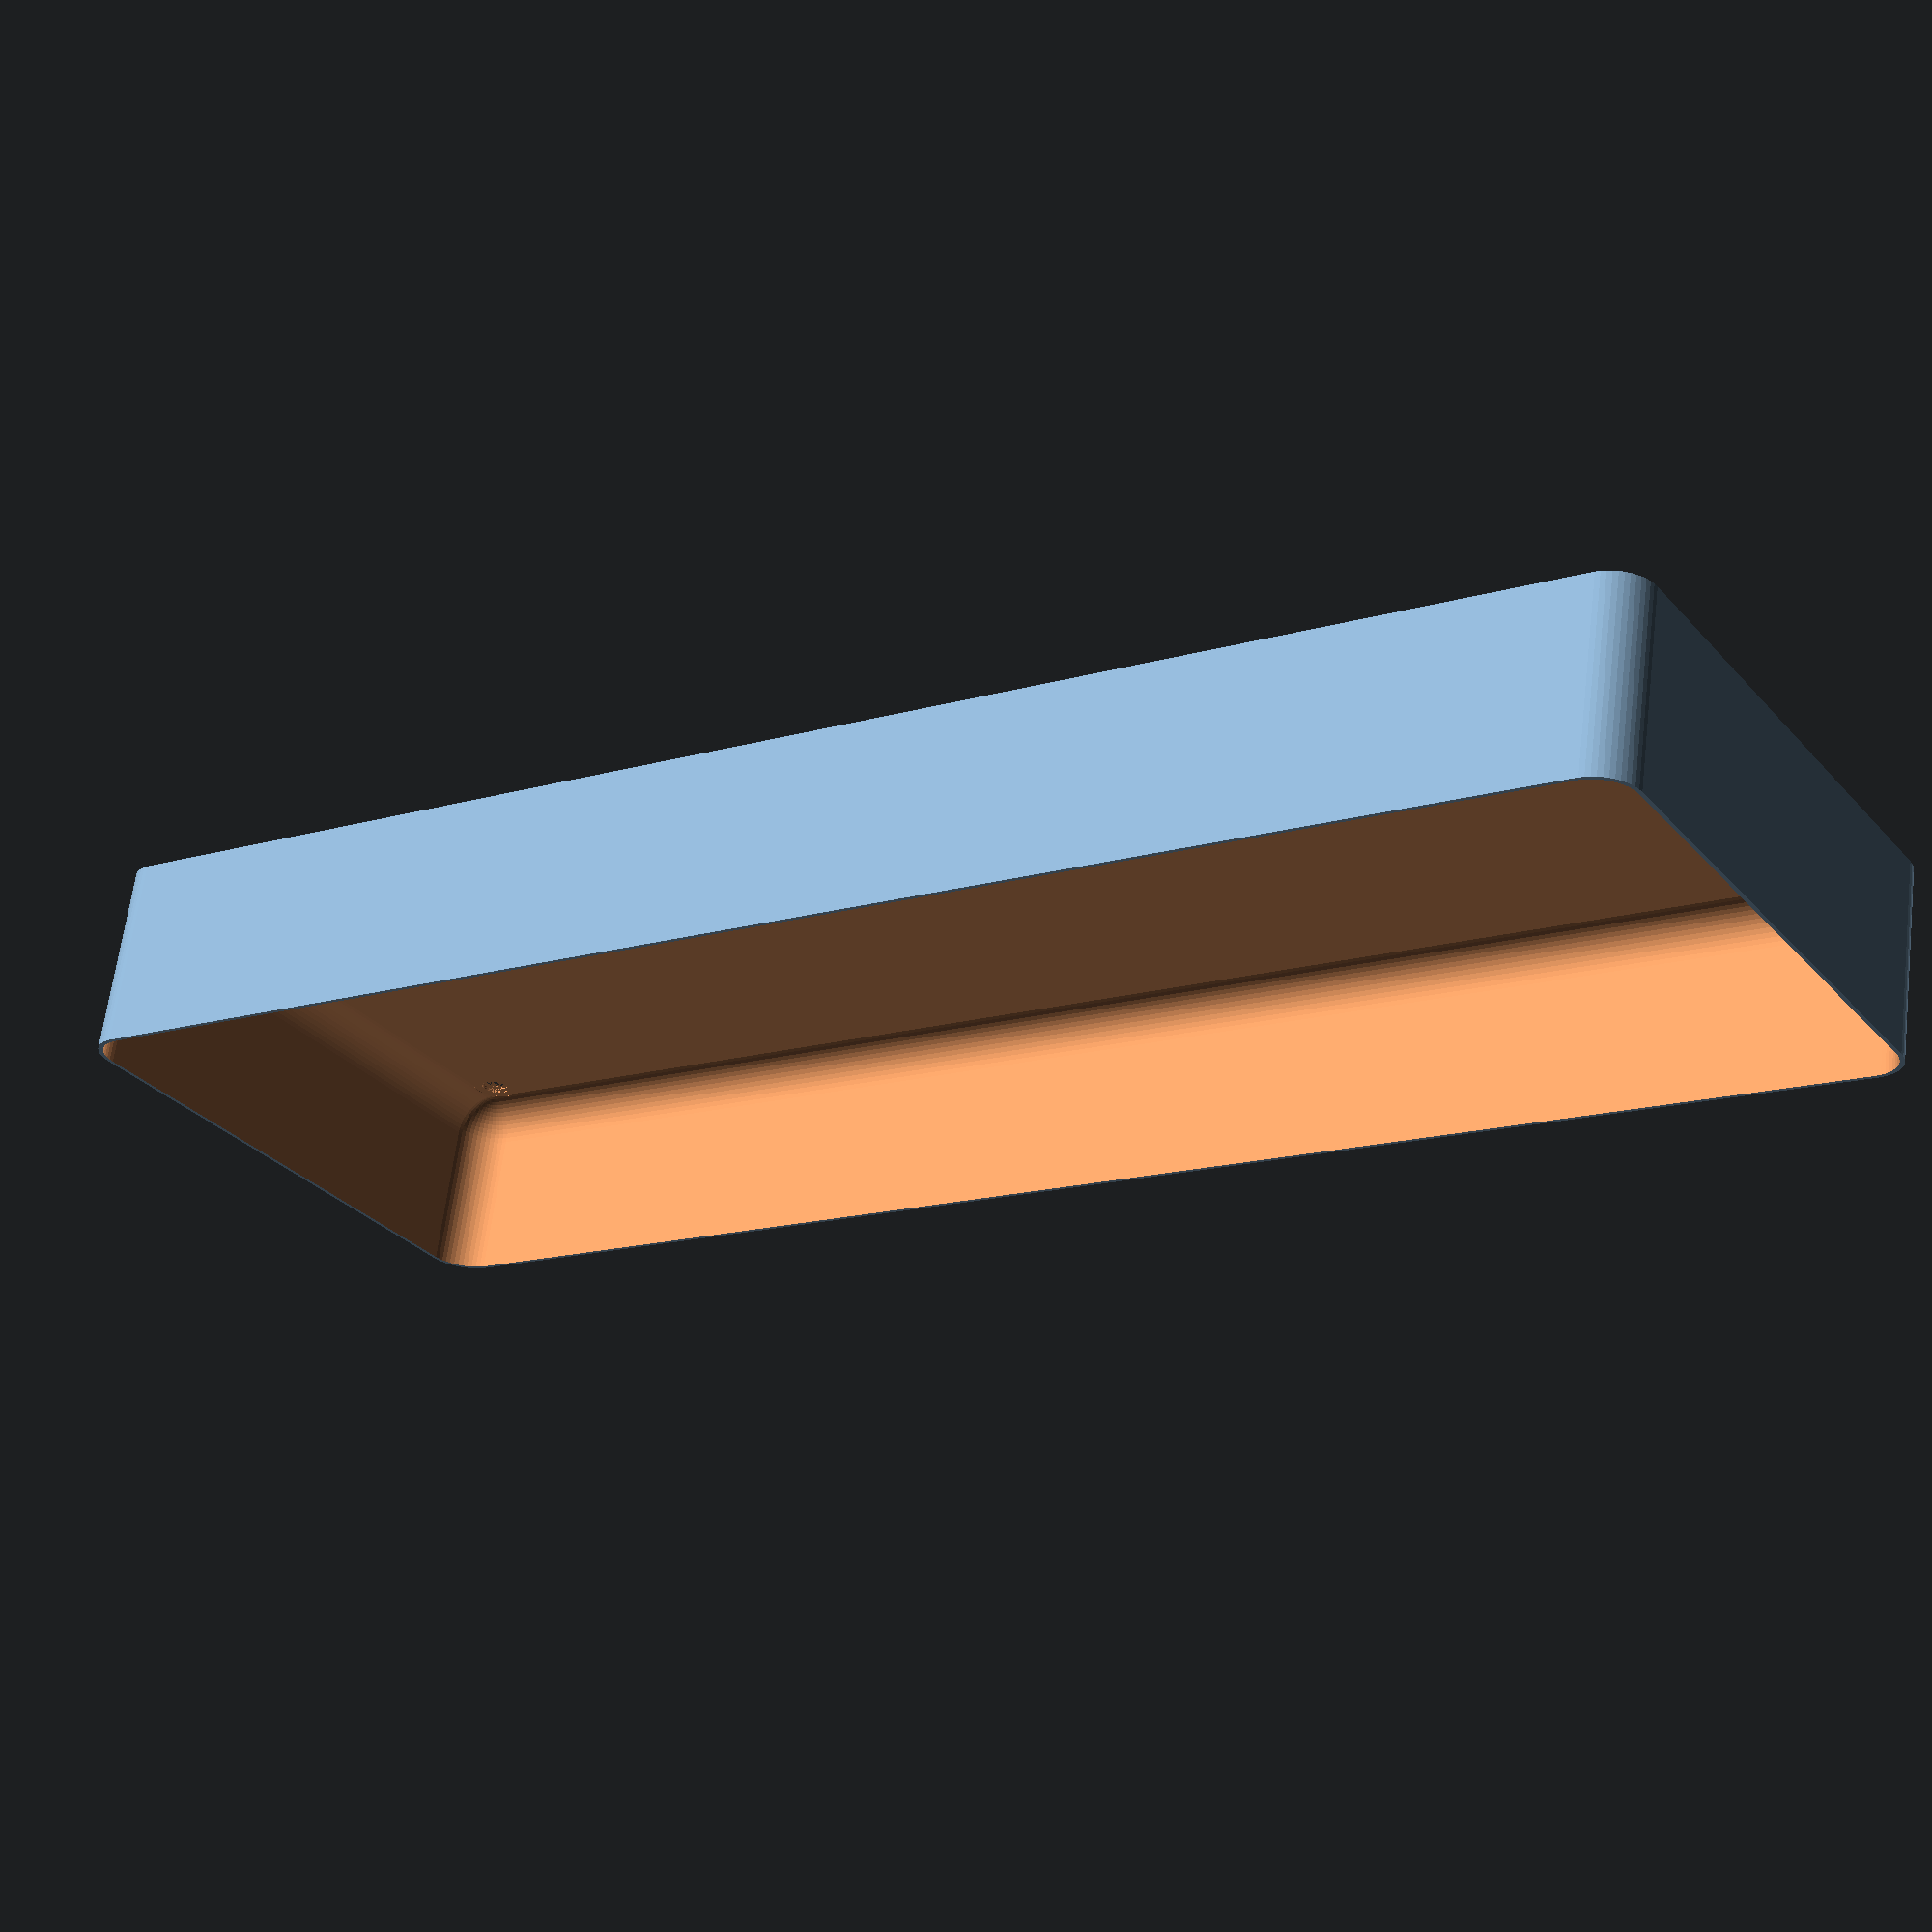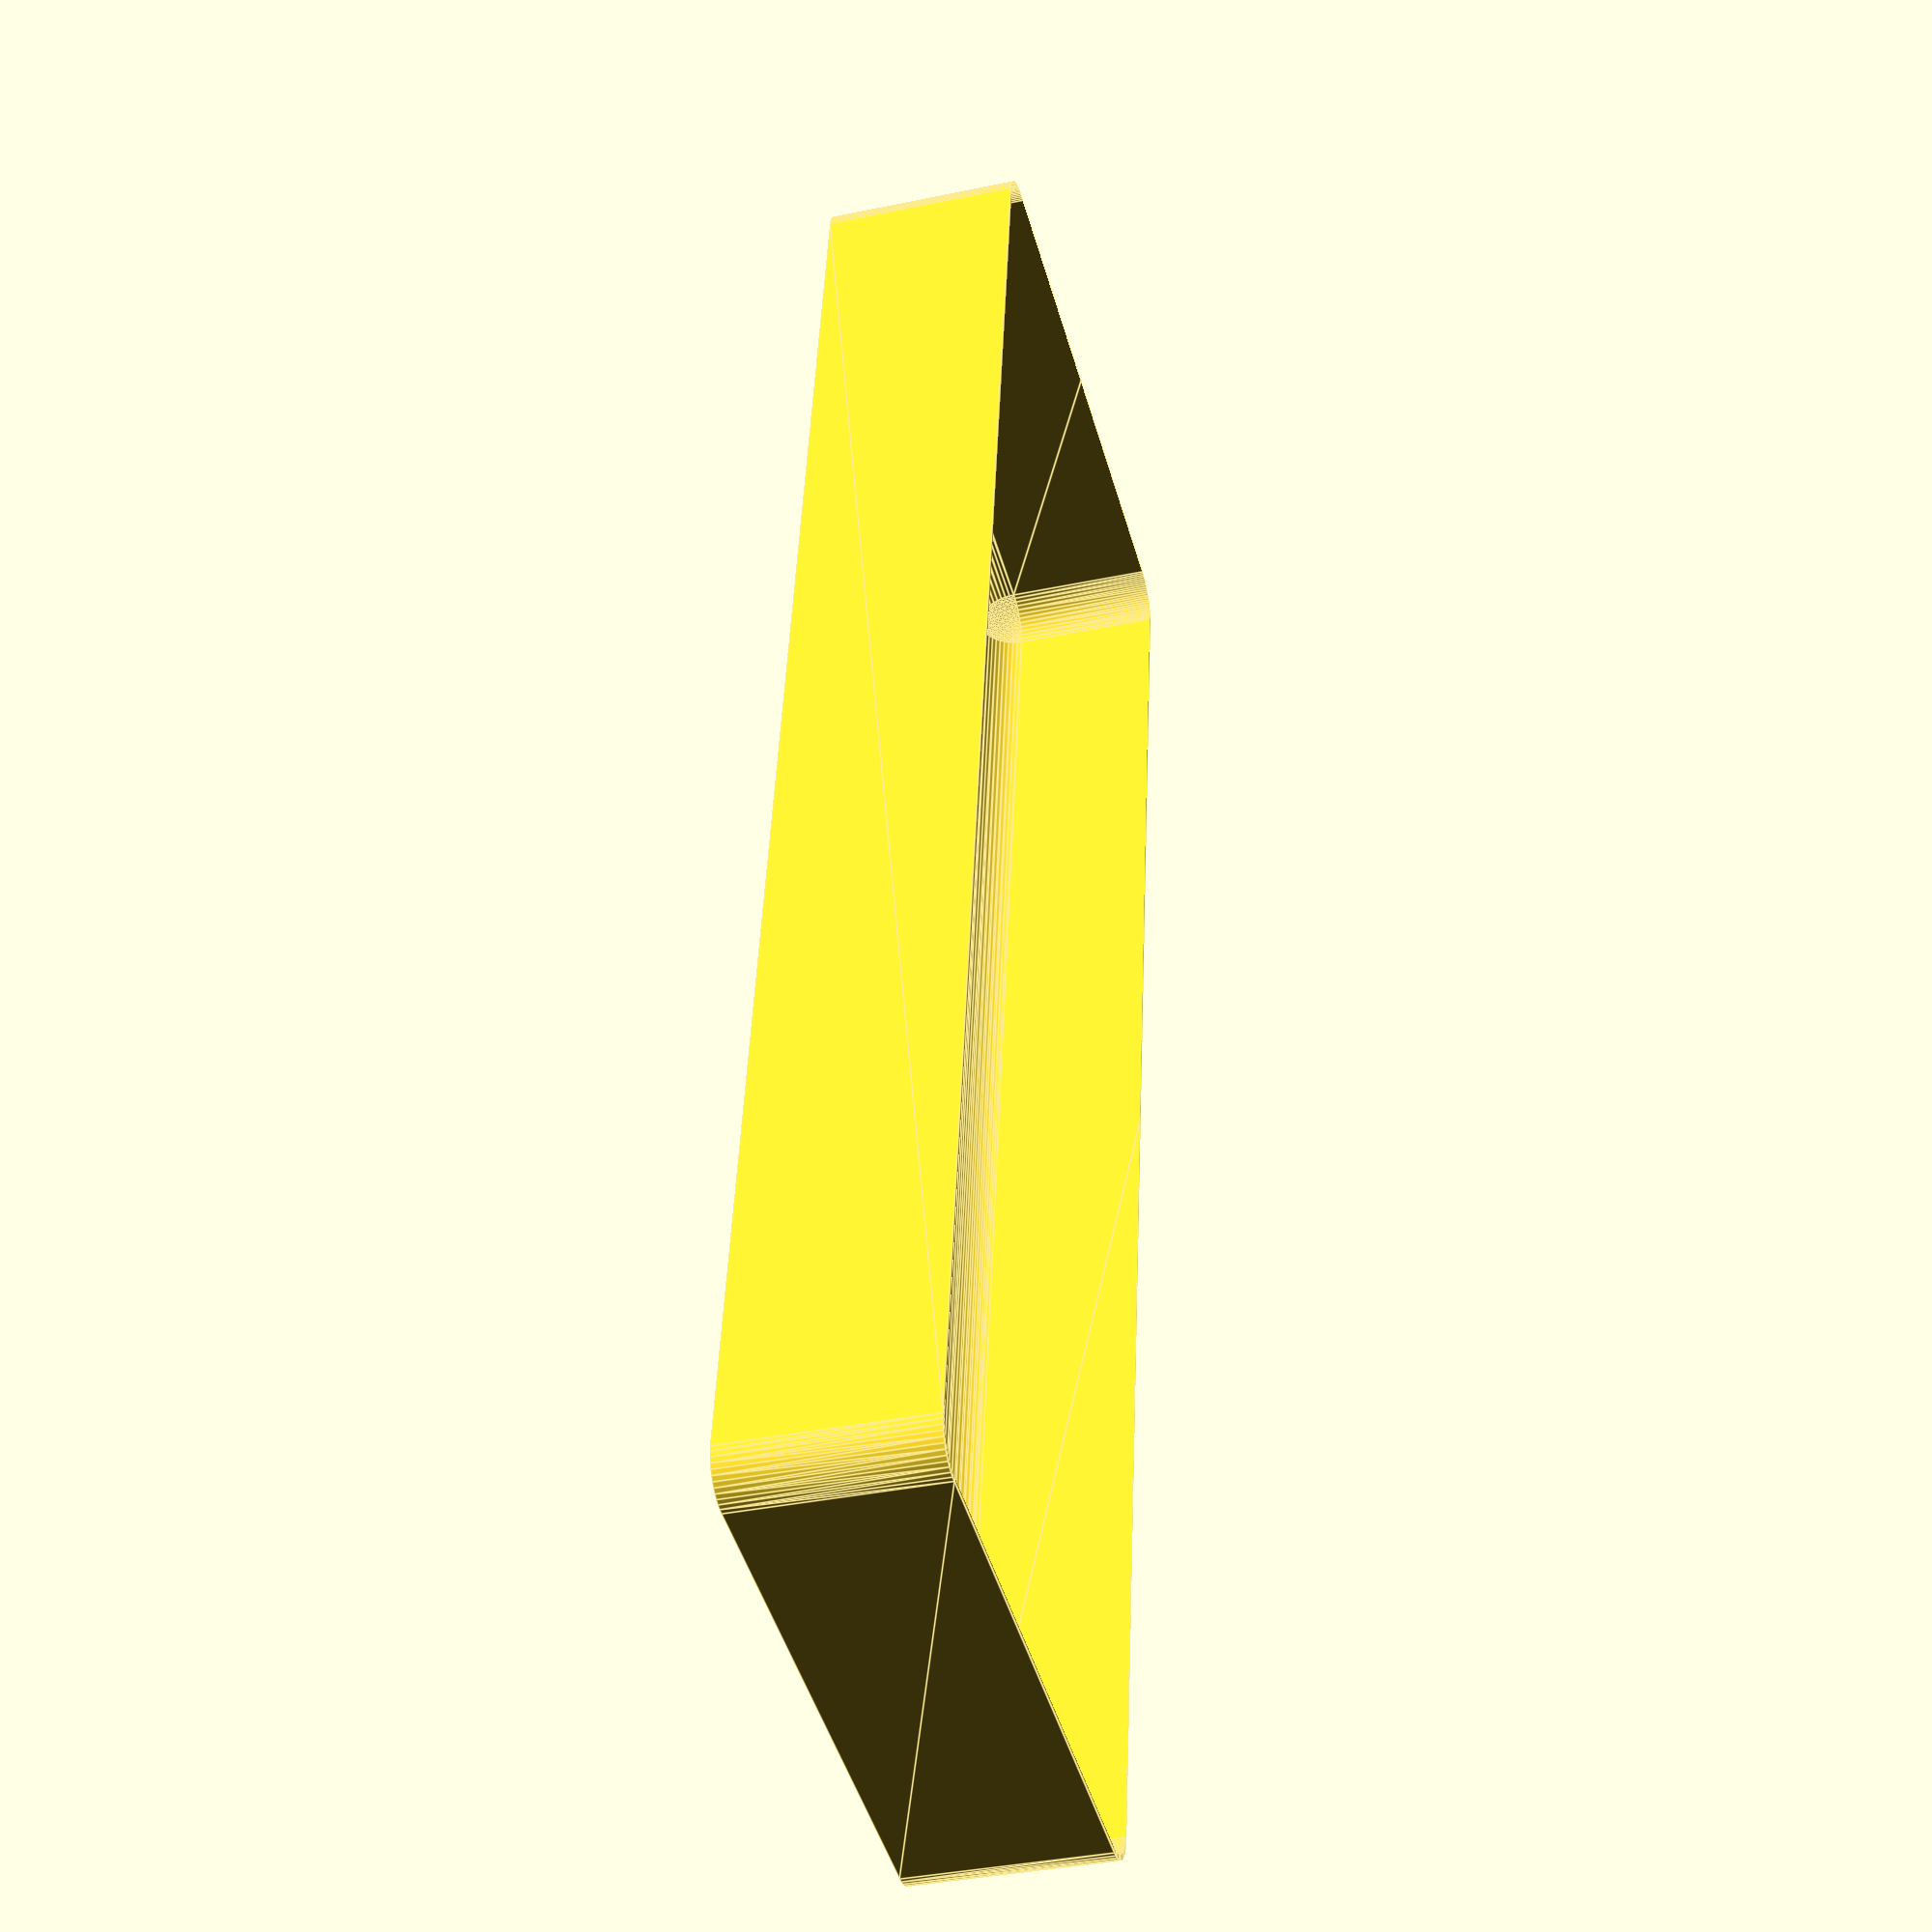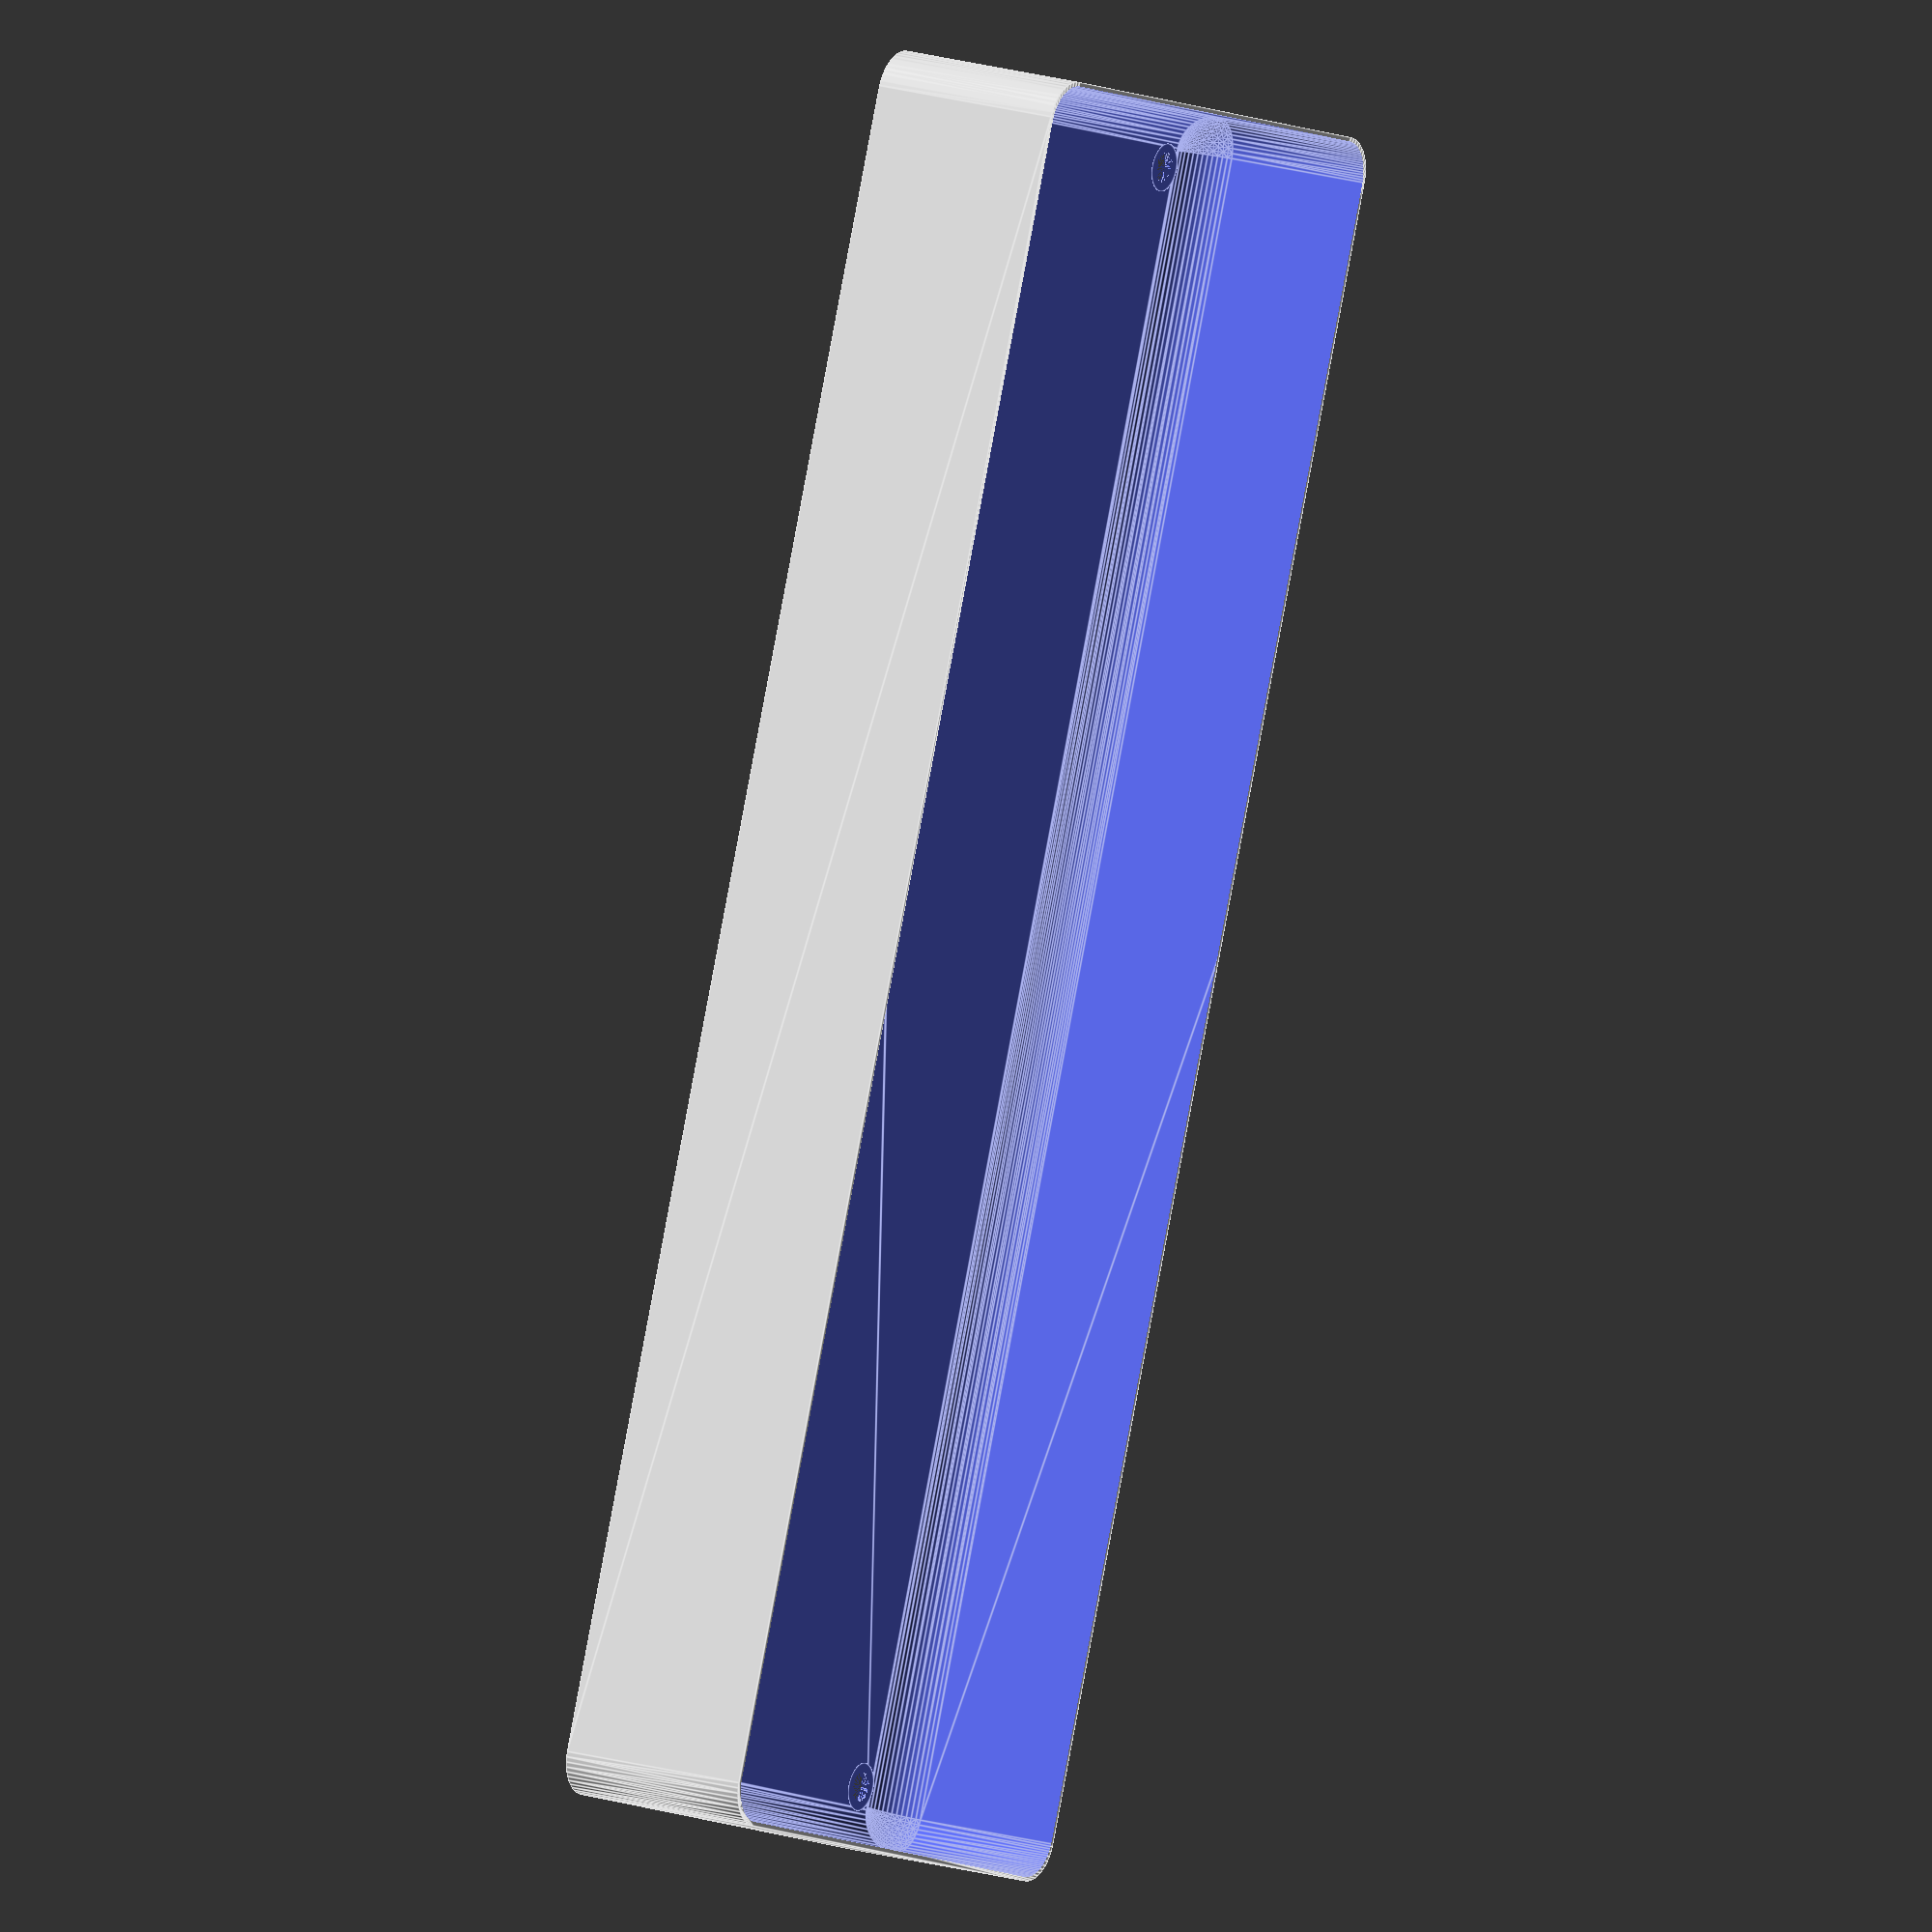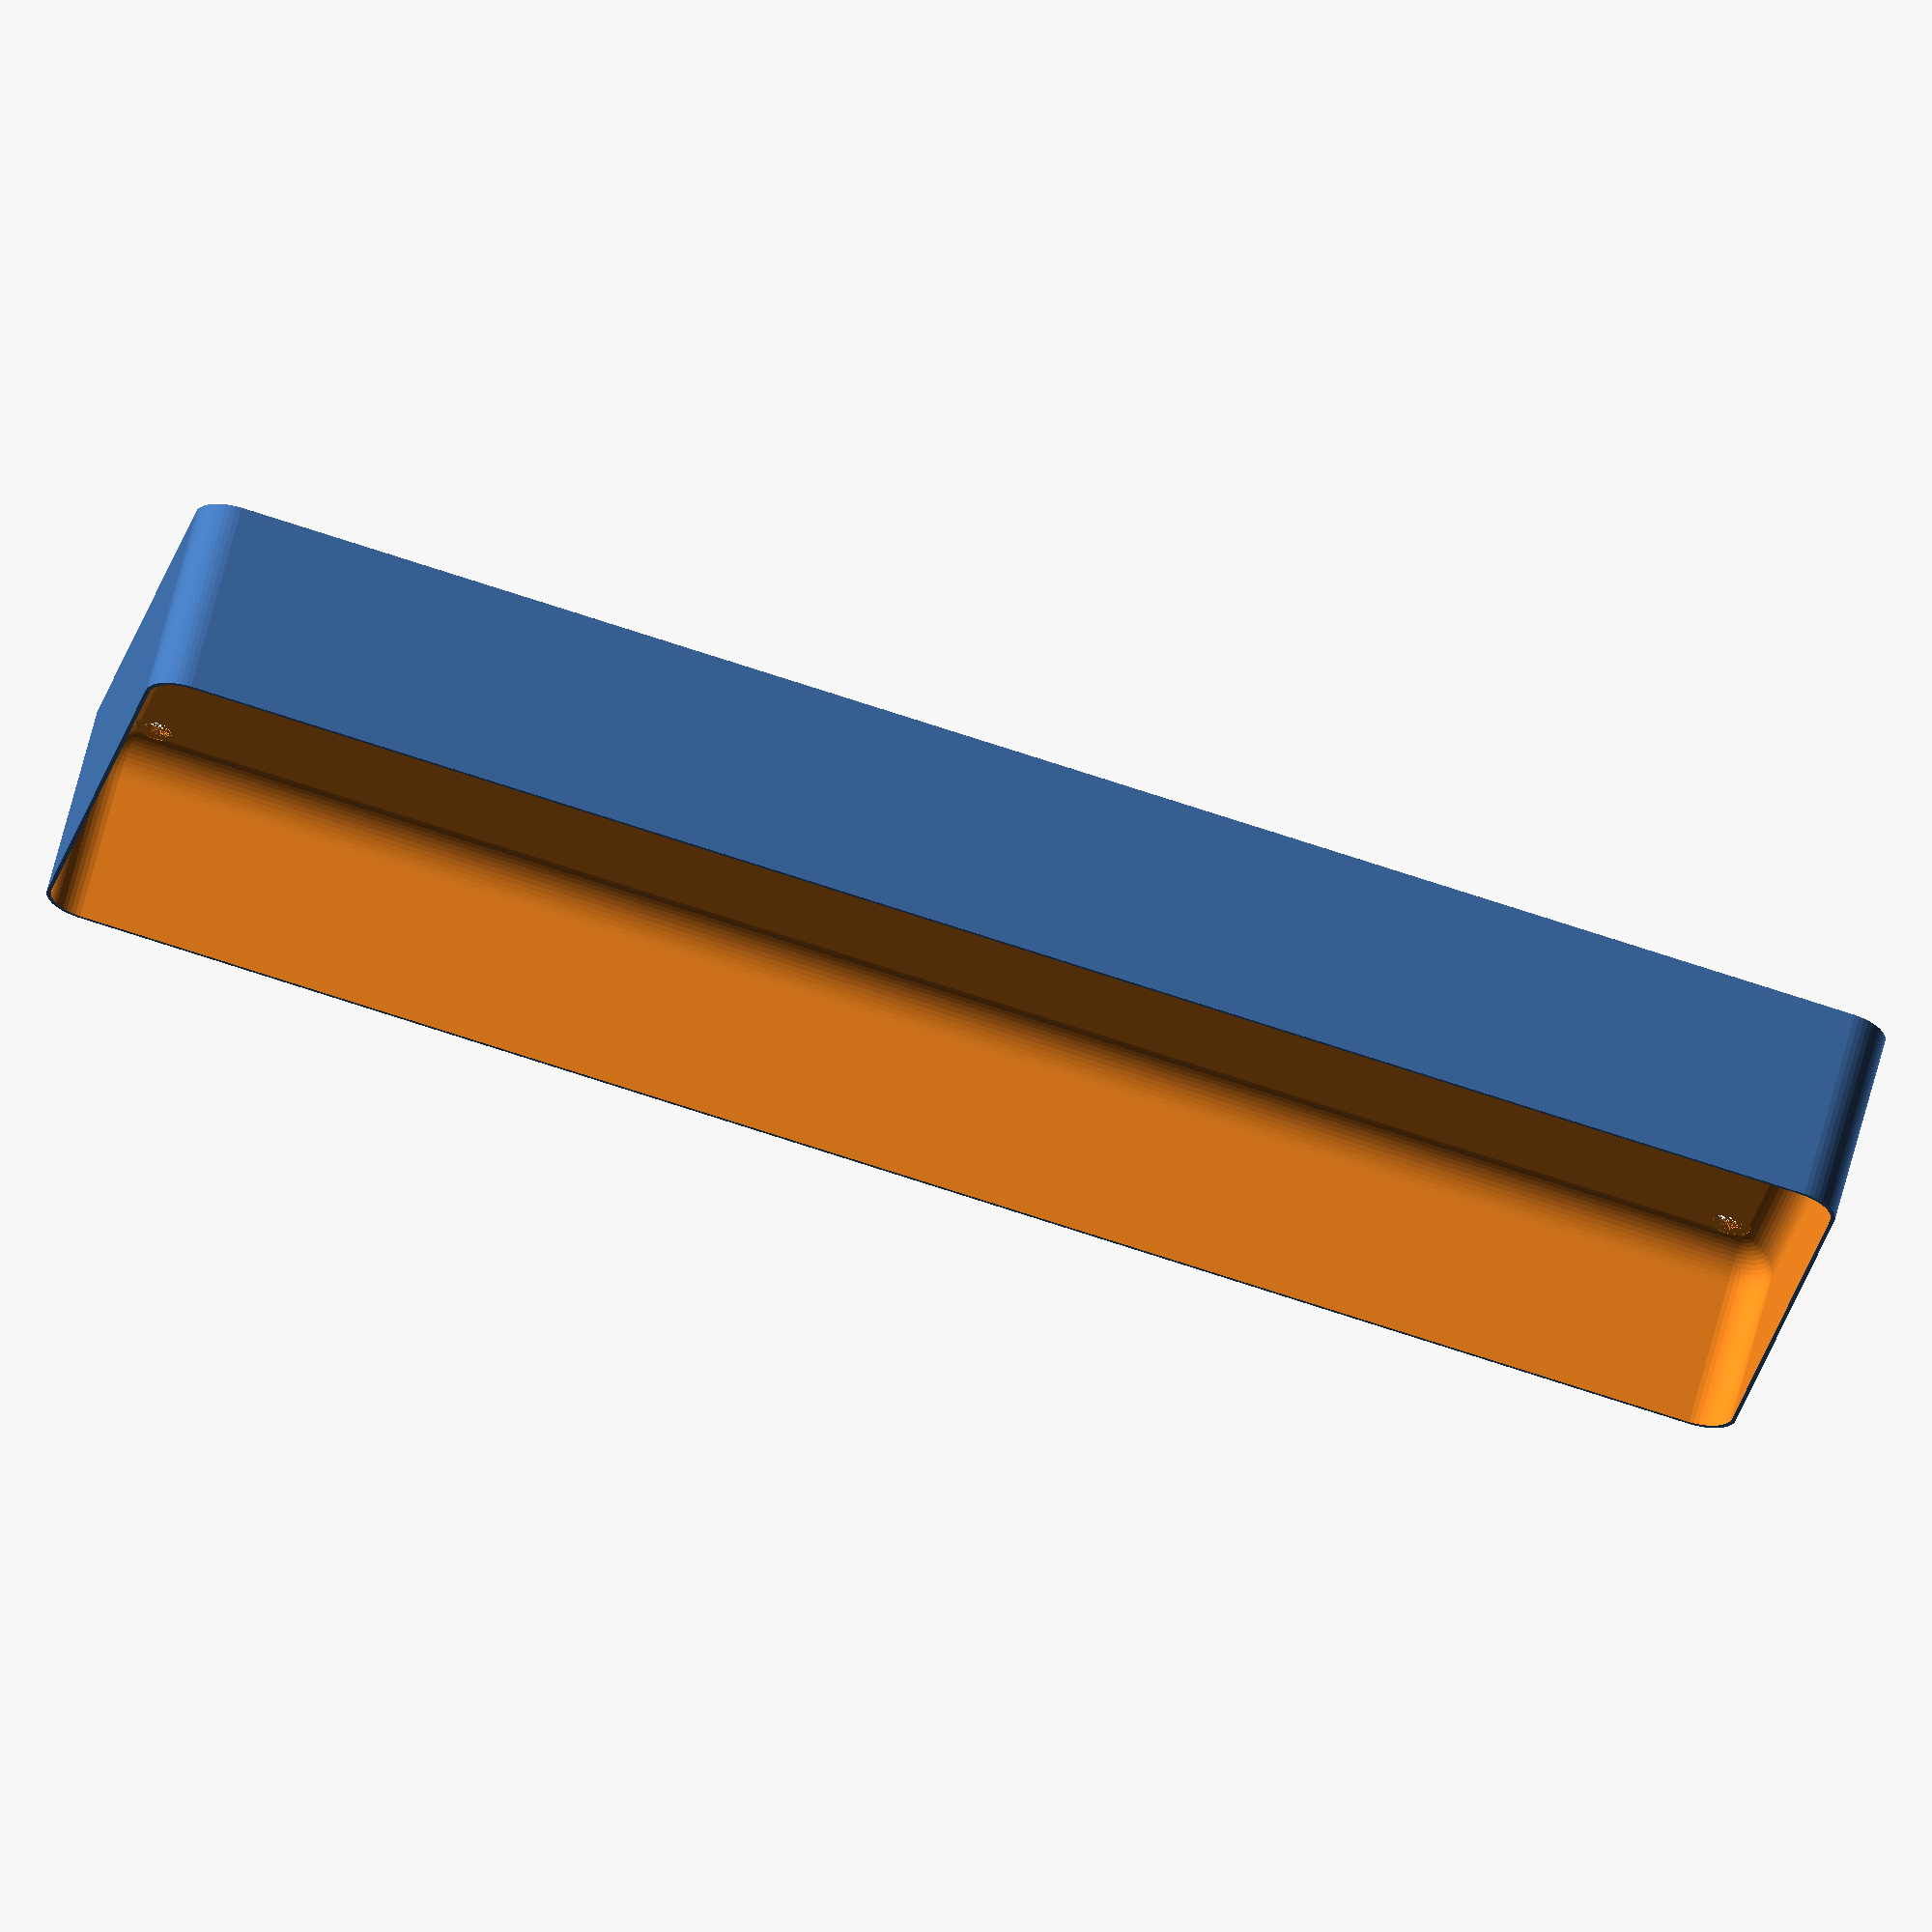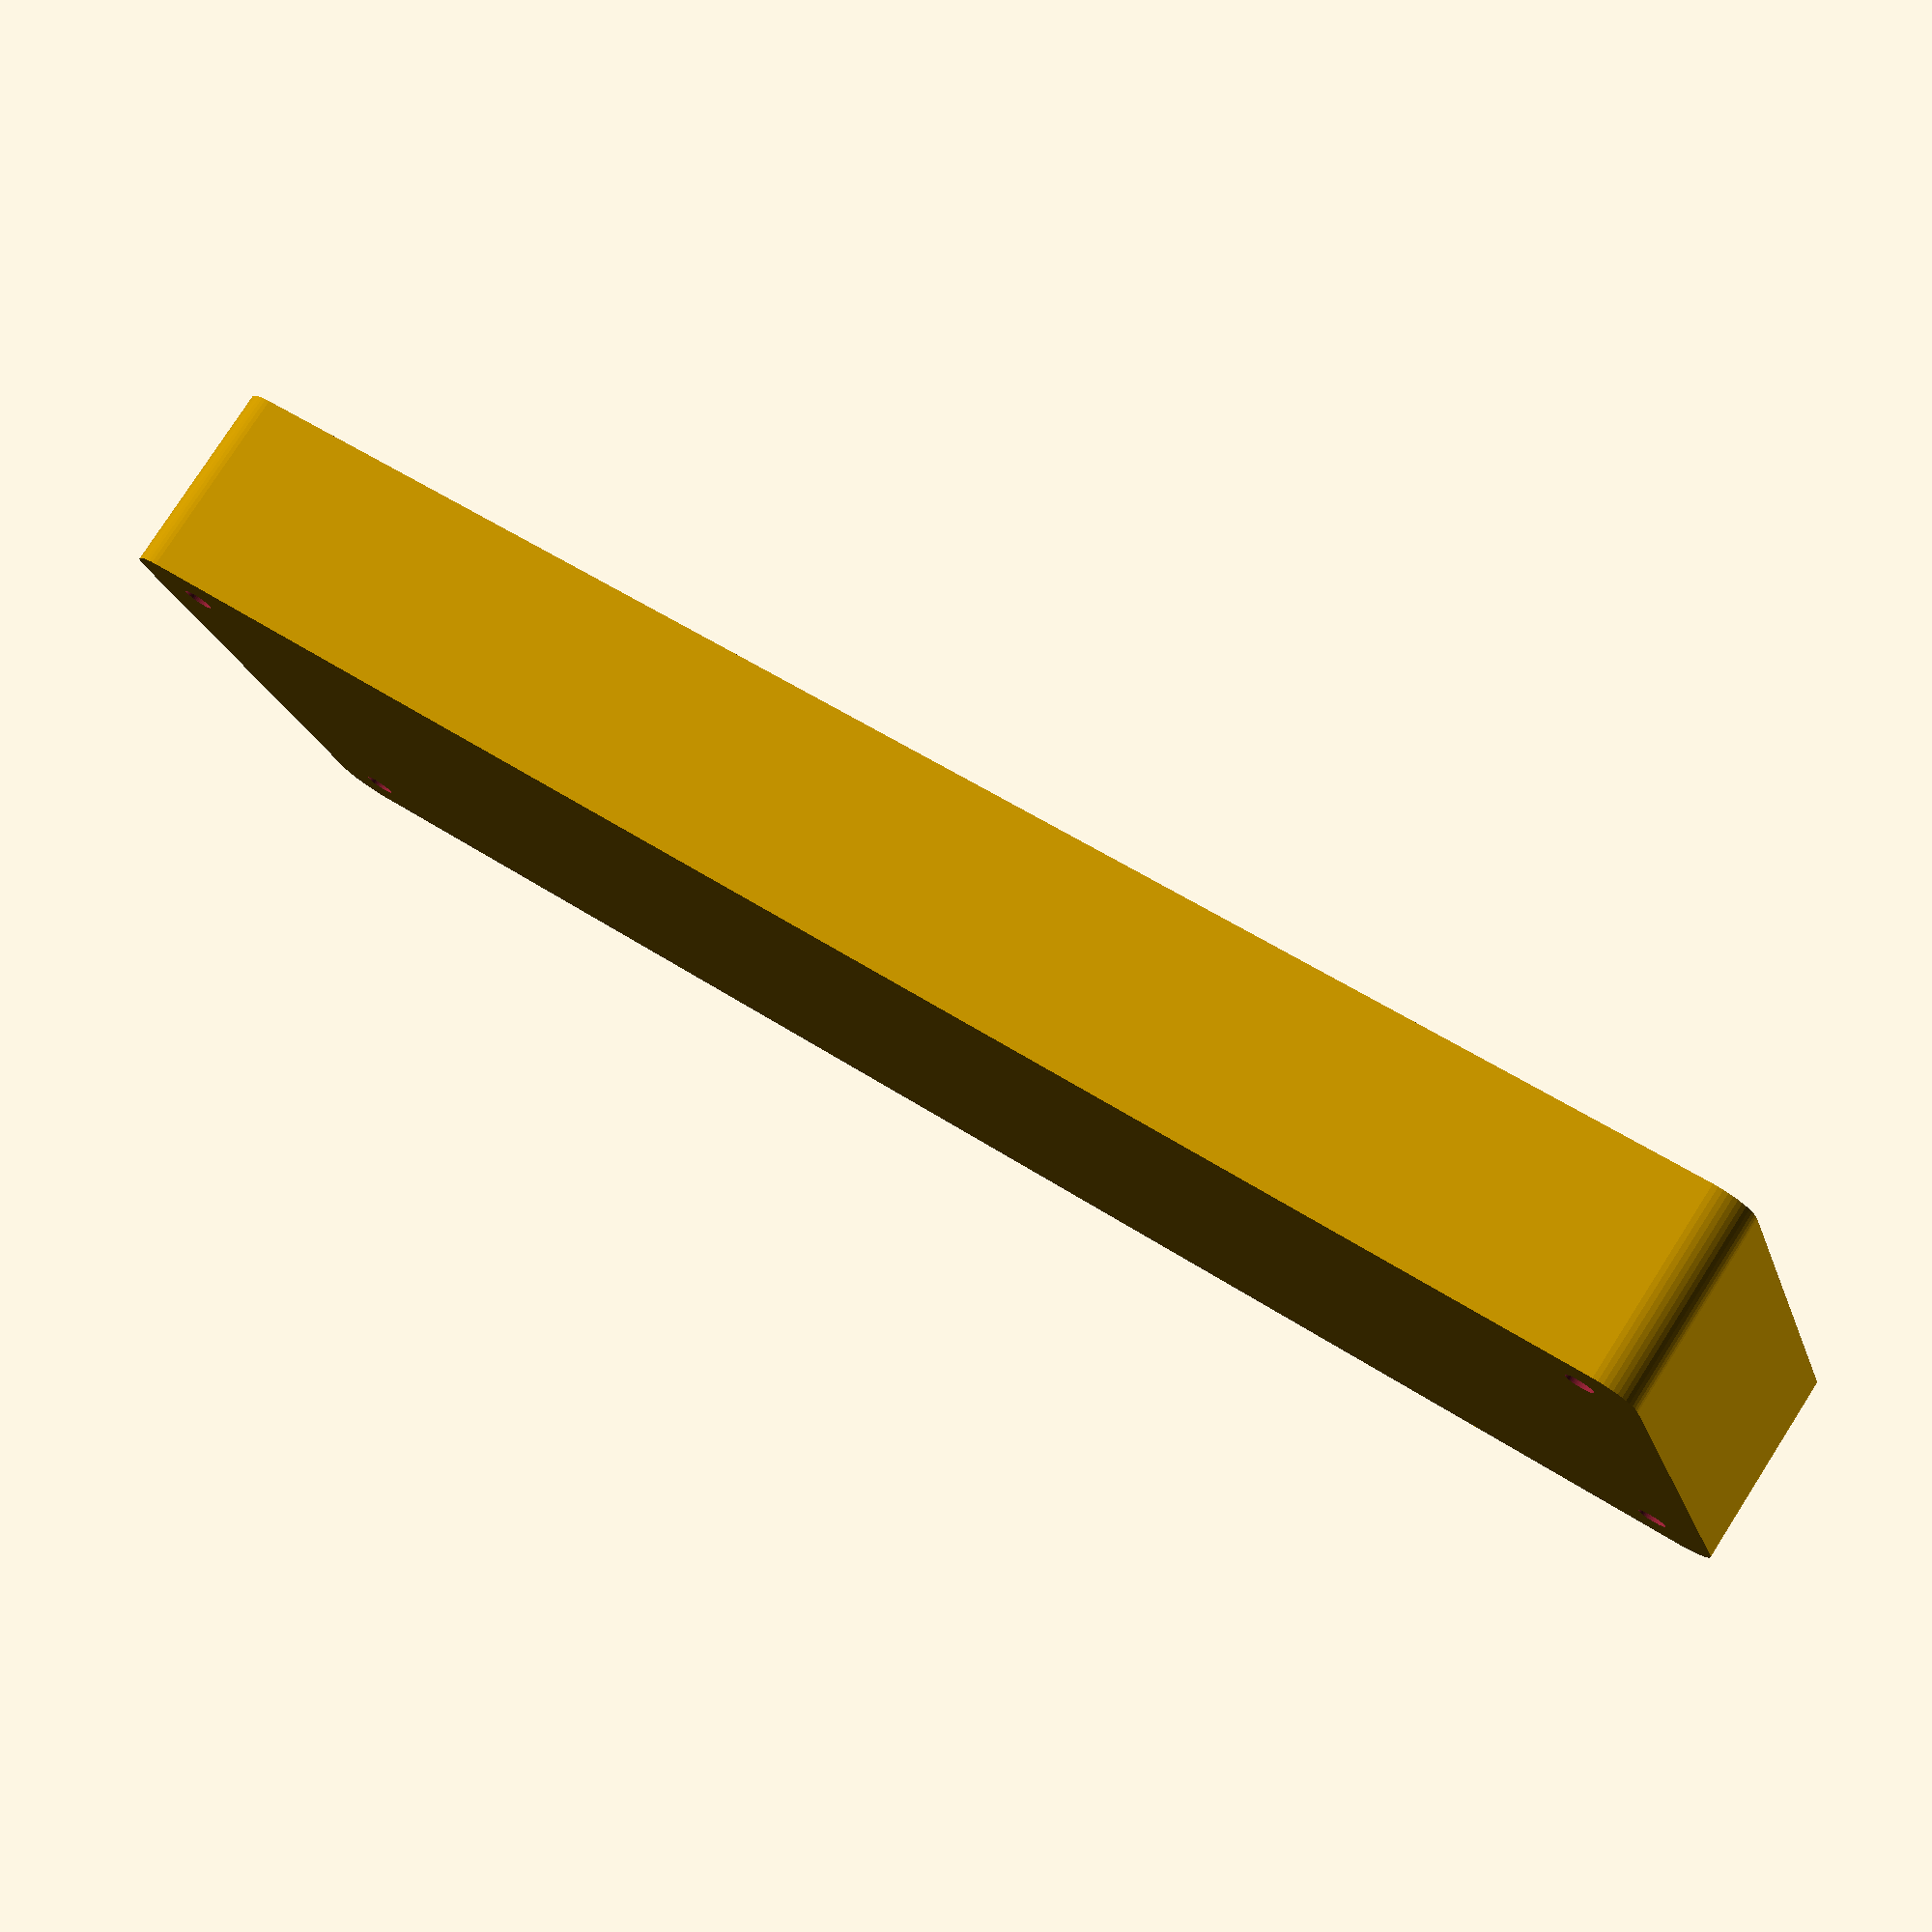
<openscad>
$fn = 50;


difference() {
	union() {
		hull() {
			translate(v = [-100.0000000000, 32.5000000000, 0]) {
				cylinder(h = 24, r = 5);
			}
			translate(v = [100.0000000000, 32.5000000000, 0]) {
				cylinder(h = 24, r = 5);
			}
			translate(v = [-100.0000000000, -32.5000000000, 0]) {
				cylinder(h = 24, r = 5);
			}
			translate(v = [100.0000000000, -32.5000000000, 0]) {
				cylinder(h = 24, r = 5);
			}
		}
	}
	union() {
		translate(v = [-97.5000000000, -30.0000000000, 1]) {
			rotate(a = [0, 0, 0]) {
				difference() {
					union() {
						cylinder(h = 3, r = 2.9000000000);
						translate(v = [0, 0, -10.0000000000]) {
							cylinder(h = 10, r = 1.5000000000);
						}
						translate(v = [0, 0, -10.0000000000]) {
							cylinder(h = 10, r = 1.8000000000);
						}
						translate(v = [0, 0, -10.0000000000]) {
							cylinder(h = 10, r = 1.5000000000);
						}
					}
					union();
				}
			}
		}
		translate(v = [97.5000000000, -30.0000000000, 1]) {
			rotate(a = [0, 0, 0]) {
				difference() {
					union() {
						cylinder(h = 3, r = 2.9000000000);
						translate(v = [0, 0, -10.0000000000]) {
							cylinder(h = 10, r = 1.5000000000);
						}
						translate(v = [0, 0, -10.0000000000]) {
							cylinder(h = 10, r = 1.8000000000);
						}
						translate(v = [0, 0, -10.0000000000]) {
							cylinder(h = 10, r = 1.5000000000);
						}
					}
					union();
				}
			}
		}
		translate(v = [-97.5000000000, 30.0000000000, 1]) {
			rotate(a = [0, 0, 0]) {
				difference() {
					union() {
						cylinder(h = 3, r = 2.9000000000);
						translate(v = [0, 0, -10.0000000000]) {
							cylinder(h = 10, r = 1.5000000000);
						}
						translate(v = [0, 0, -10.0000000000]) {
							cylinder(h = 10, r = 1.8000000000);
						}
						translate(v = [0, 0, -10.0000000000]) {
							cylinder(h = 10, r = 1.5000000000);
						}
					}
					union();
				}
			}
		}
		translate(v = [97.5000000000, 30.0000000000, 1]) {
			rotate(a = [0, 0, 0]) {
				difference() {
					union() {
						cylinder(h = 3, r = 2.9000000000);
						translate(v = [0, 0, -10.0000000000]) {
							cylinder(h = 10, r = 1.5000000000);
						}
						translate(v = [0, 0, -10.0000000000]) {
							cylinder(h = 10, r = 1.8000000000);
						}
						translate(v = [0, 0, -10.0000000000]) {
							cylinder(h = 10, r = 1.5000000000);
						}
					}
					union();
				}
			}
		}
		translate(v = [0, 0, 1]) {
			hull() {
				union() {
					translate(v = [-99.7500000000, 32.2500000000, 4.7500000000]) {
						cylinder(h = 34.5000000000, r = 4.7500000000);
					}
					translate(v = [-99.7500000000, 32.2500000000, 4.7500000000]) {
						sphere(r = 4.7500000000);
					}
					translate(v = [-99.7500000000, 32.2500000000, 39.2500000000]) {
						sphere(r = 4.7500000000);
					}
				}
				union() {
					translate(v = [99.7500000000, 32.2500000000, 4.7500000000]) {
						cylinder(h = 34.5000000000, r = 4.7500000000);
					}
					translate(v = [99.7500000000, 32.2500000000, 4.7500000000]) {
						sphere(r = 4.7500000000);
					}
					translate(v = [99.7500000000, 32.2500000000, 39.2500000000]) {
						sphere(r = 4.7500000000);
					}
				}
				union() {
					translate(v = [-99.7500000000, -32.2500000000, 4.7500000000]) {
						cylinder(h = 34.5000000000, r = 4.7500000000);
					}
					translate(v = [-99.7500000000, -32.2500000000, 4.7500000000]) {
						sphere(r = 4.7500000000);
					}
					translate(v = [-99.7500000000, -32.2500000000, 39.2500000000]) {
						sphere(r = 4.7500000000);
					}
				}
				union() {
					translate(v = [99.7500000000, -32.2500000000, 4.7500000000]) {
						cylinder(h = 34.5000000000, r = 4.7500000000);
					}
					translate(v = [99.7500000000, -32.2500000000, 4.7500000000]) {
						sphere(r = 4.7500000000);
					}
					translate(v = [99.7500000000, -32.2500000000, 39.2500000000]) {
						sphere(r = 4.7500000000);
					}
				}
			}
		}
	}
}
</openscad>
<views>
elev=115.3 azim=326.9 roll=172.9 proj=p view=wireframe
elev=36.3 azim=278.6 roll=285.4 proj=p view=edges
elev=163.0 azim=290.4 roll=238.1 proj=o view=edges
elev=114.4 azim=190.7 roll=165.6 proj=o view=wireframe
elev=280.7 azim=197.6 roll=212.7 proj=p view=solid
</views>
